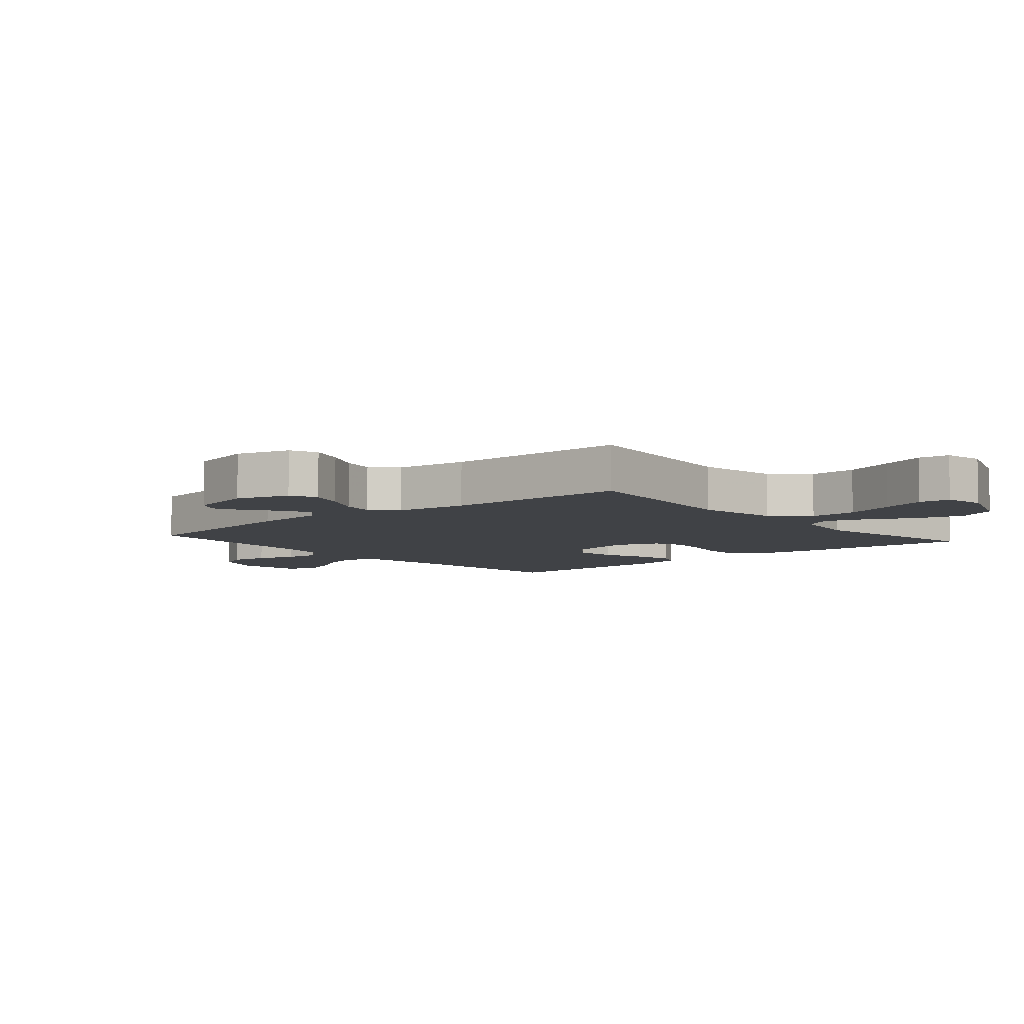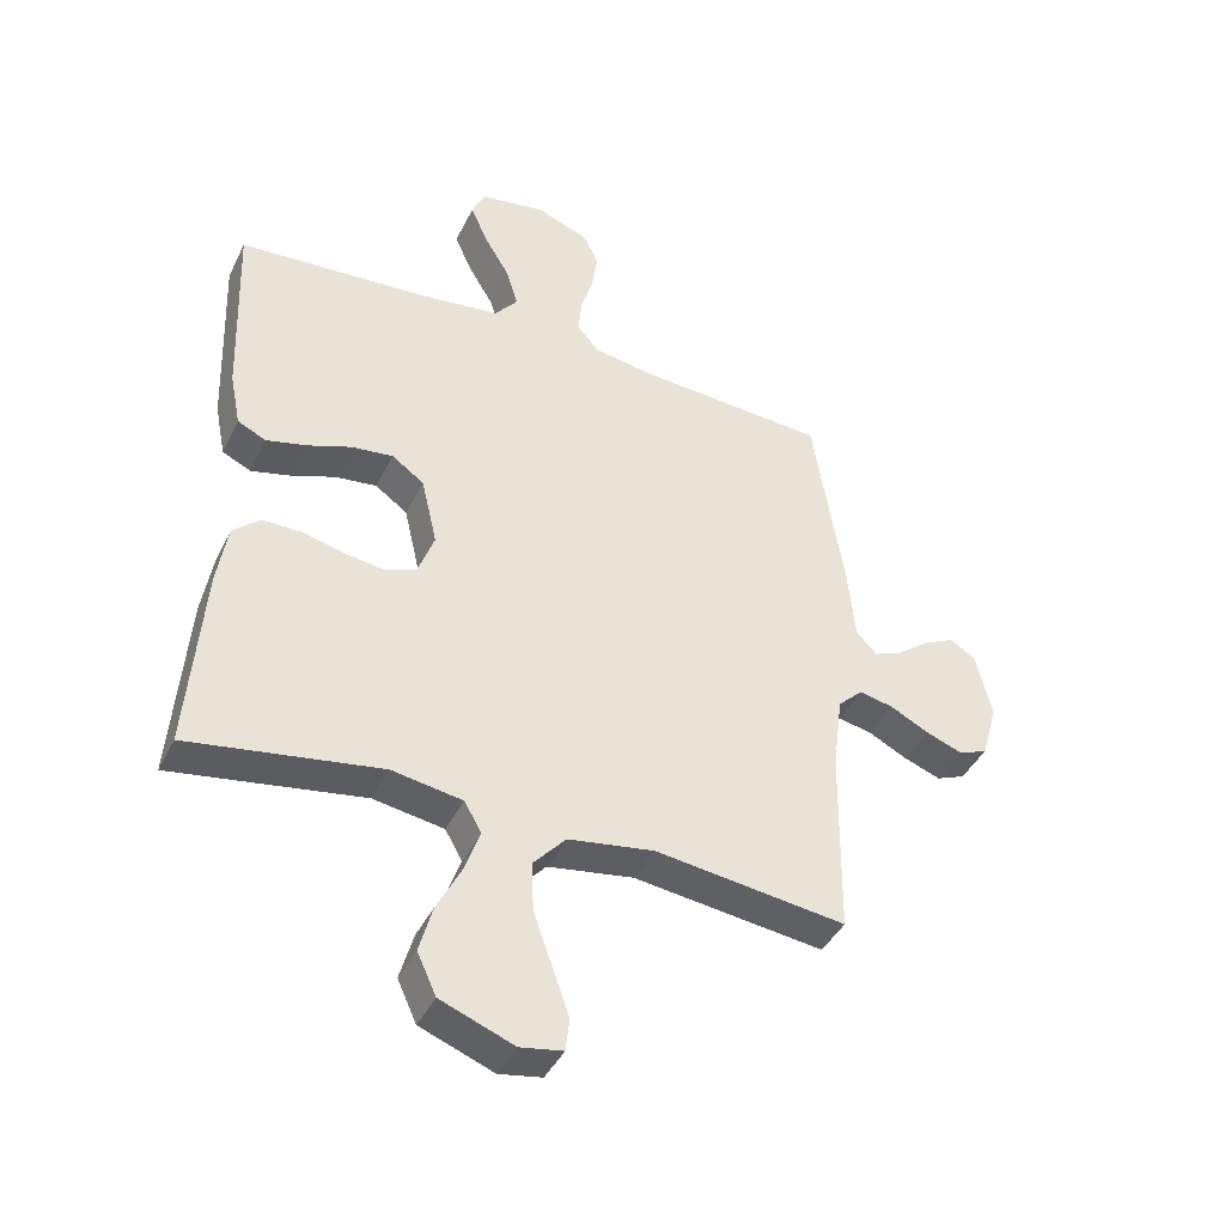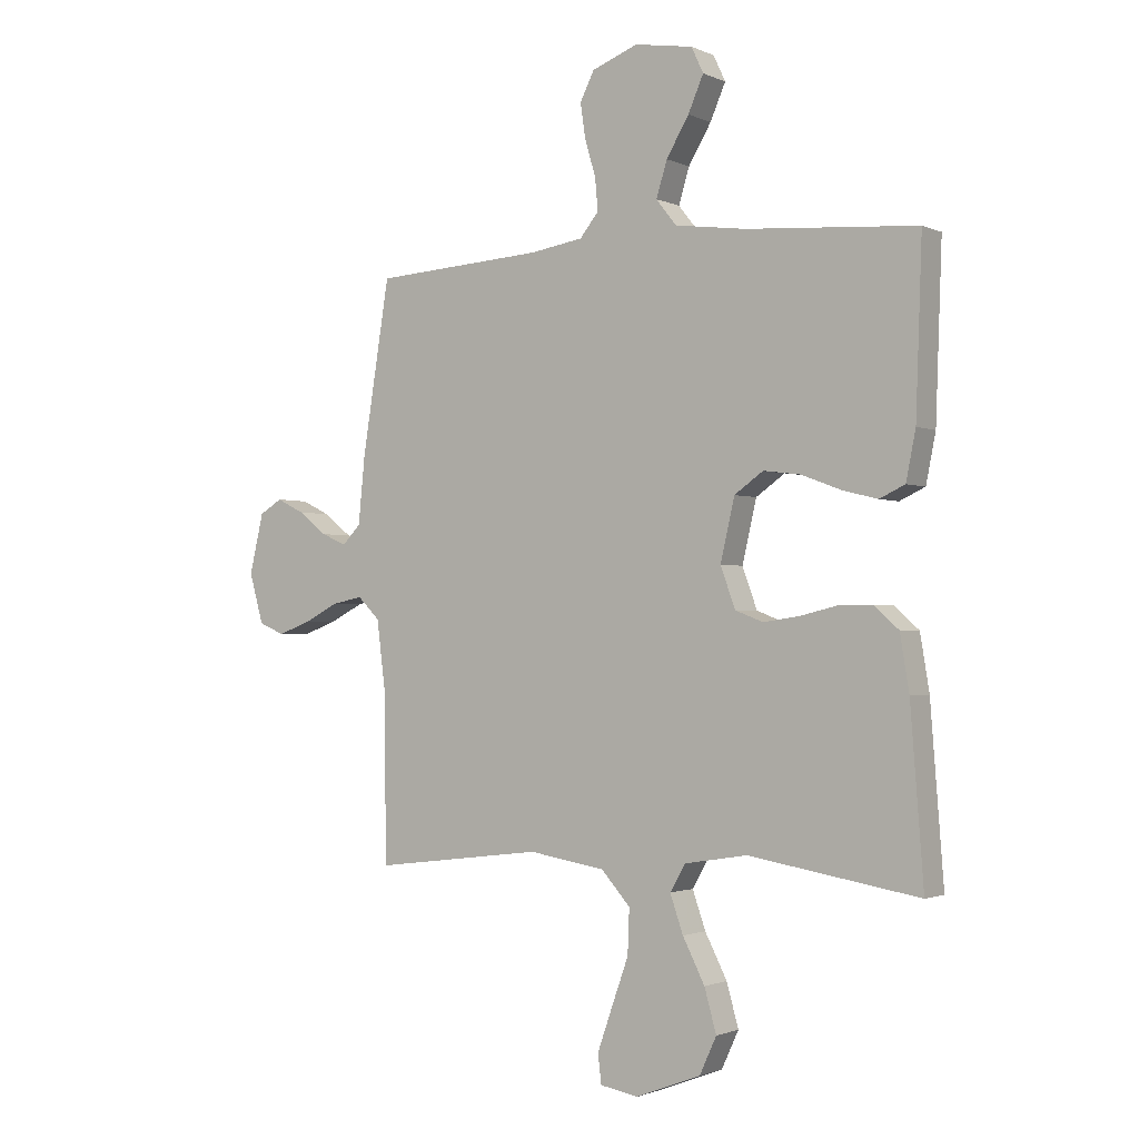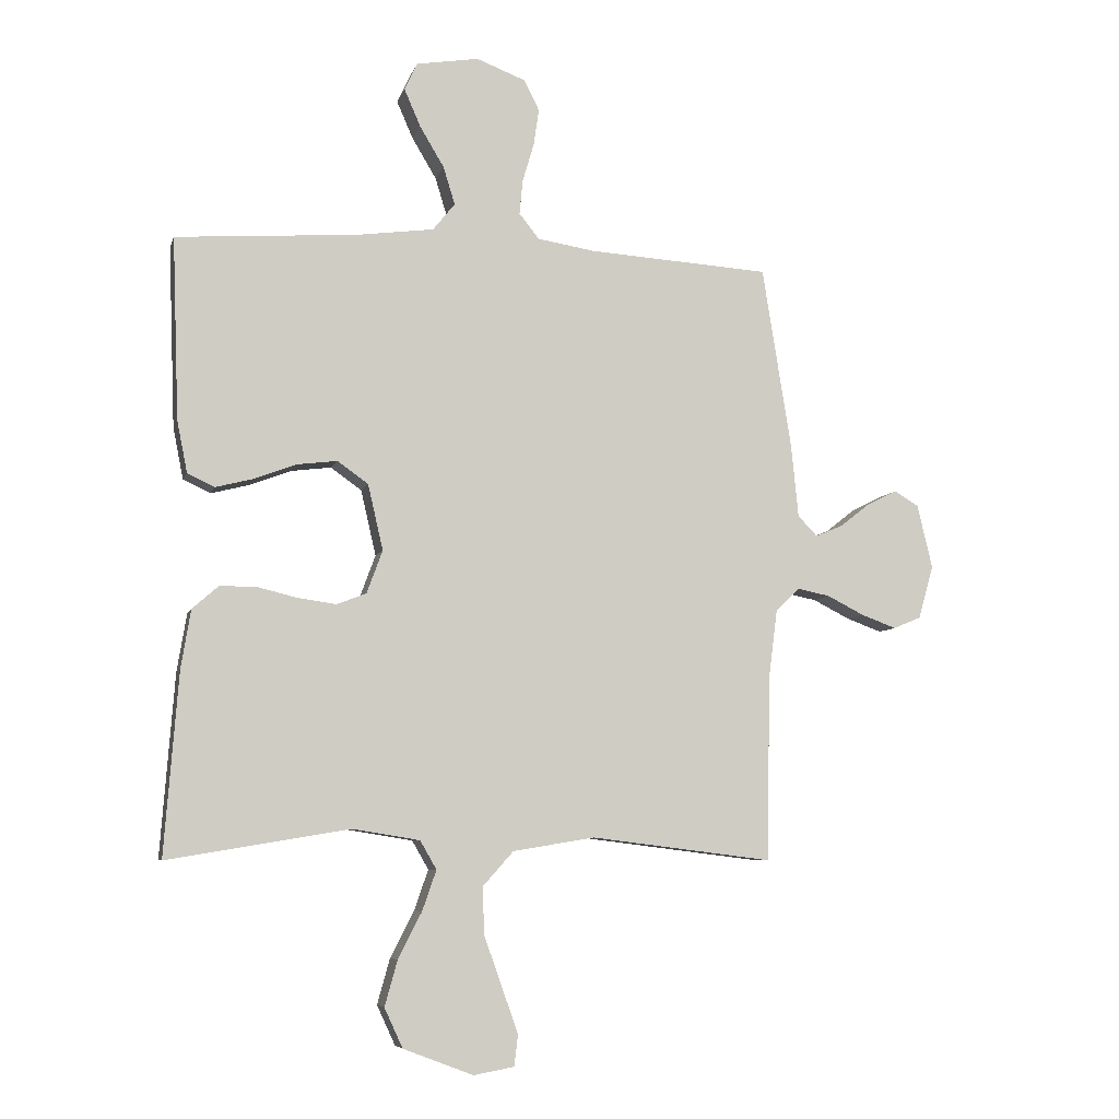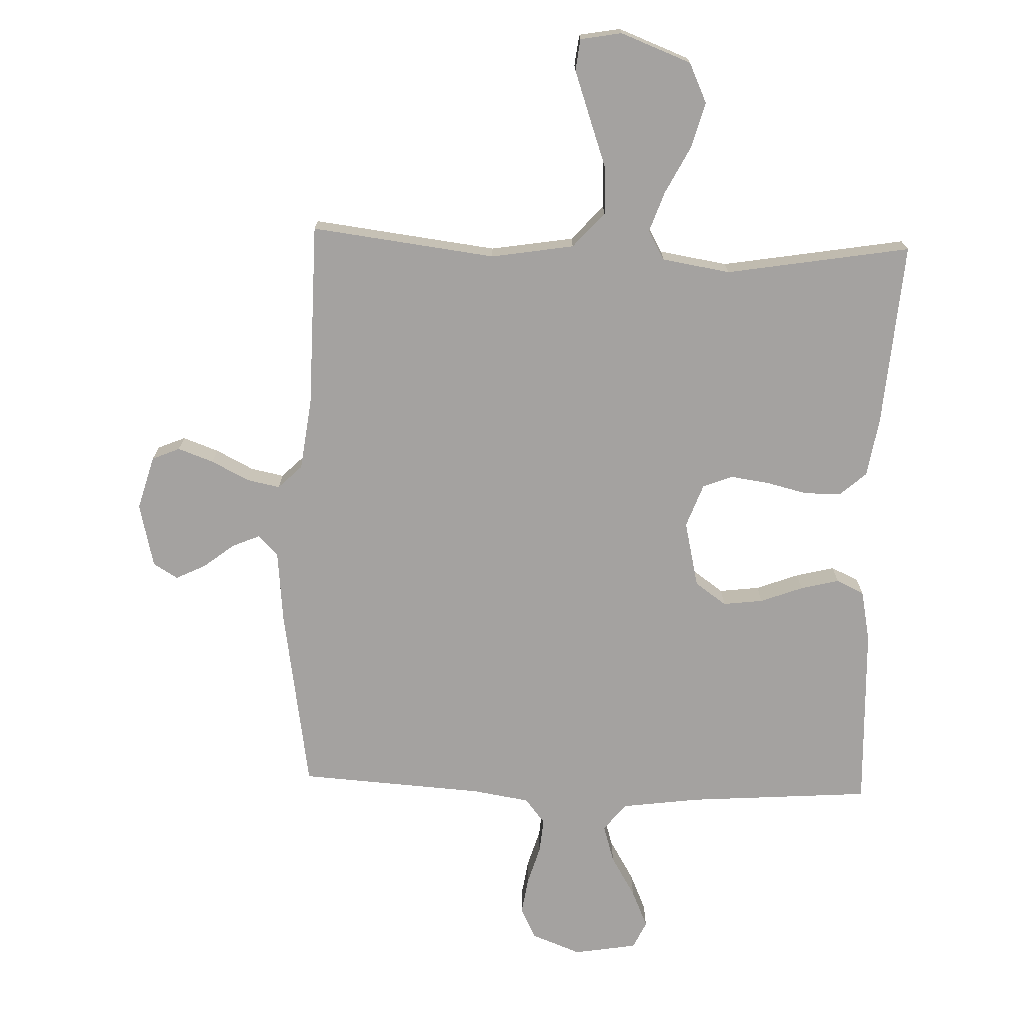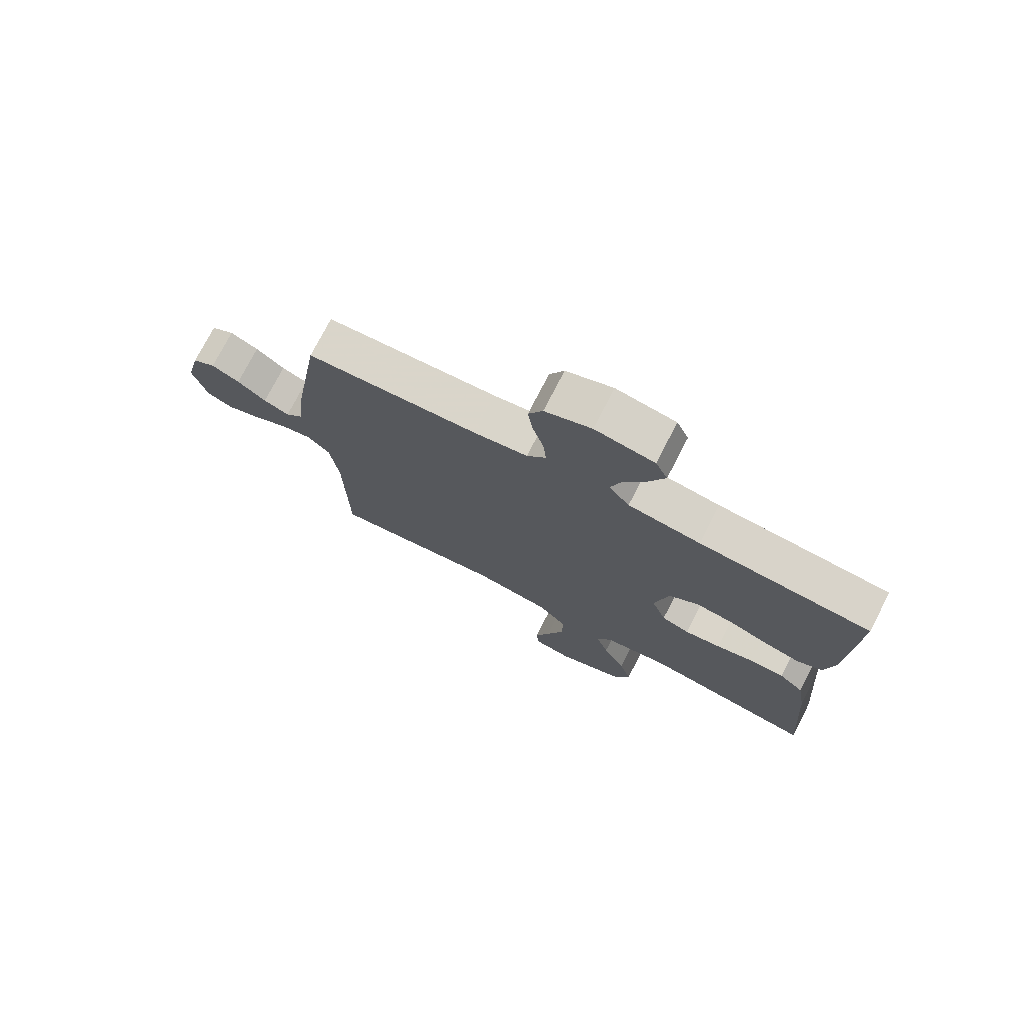
<metadata>
{"format":"obj","ext":"obj","renderer":"f3d","projection":"perspective","resolution":1024,"background":"white","views":[{"elev":-6.5,"azim":130.7,"up":"+Y"},{"elev":-42.0,"azim":-24.6,"up":"+Z"},{"elev":-1.6,"azim":-146.8,"up":"+Z"},{"elev":-6.9,"azim":-13.9,"up":"+Z"},{"elev":-72.7,"azim":178.0,"up":"+Y"},{"elev":75.0,"azim":-152.8,"up":"+Z"}]}
</metadata>
<code>
v -0.5 0.07 -0.5
v -0.477 0.07 -0.2
v -0.461 0.07 -0.103
v -0.418 0.07 -0.065
v -0.358 0.07 -0.065
v -0.292 0.07 -0.081
v -0.229 0.07 -0.09
v -0.18 0.07 -0.071
v -0.154 0.07 0
v -0.179 0.07 0.108
v -0.23 0.07 0.144
v -0.295 0.07 0.136
v -0.364 0.07 0.11
v -0.427 0.07 0.094
v -0.472 0.07 0.115
v -0.489 0.07 0.2
v -0.5 0.07 0.5
v -0.2 0.07 0.522
v -0.074 0.07 0.539
v -0.038 0.07 0.584
v -0.057 0.07 0.646
v -0.097 0.07 0.713
v -0.124 0.07 0.775
v -0.103 0.07 0.82
v 0 0.07 0.837
v 0.081 0.07 0.806
v 0.106 0.07 0.756
v 0.097 0.07 0.695
v 0.078 0.07 0.631
v 0.073 0.07 0.575
v 0.106 0.07 0.534
v 0.2 0.07 0.519
v 0.5 0.07 0.5
v 0.548 0.07 0.2
v 0.56 0.07 0.08
v 0.592 0.07 0.047
v 0.637 0.07 0.066
v 0.687 0.07 0.105
v 0.736 0.07 0.129
v 0.776 0.07 0.105
v 0.801 0.07 0
v 0.776 0.07 -0.088
v 0.731 0.07 -0.107
v 0.673 0.07 -0.086
v 0.612 0.07 -0.055
v 0.558 0.07 -0.044
v 0.519 0.07 -0.082
v 0.504 0.07 -0.2
v 0.5 0.07 -0.5
v 0.2 0.07 -0.463
v 0.065 0.07 -0.485
v 0.014 0.07 -0.542
v 0.017 0.07 -0.62
v 0.047 0.07 -0.704
v 0.073 0.07 -0.778
v 0.067 0.07 -0.829
v 0 0.07 -0.841
v -0.115 0.07 -0.797
v -0.145 0.07 -0.732
v -0.124 0.07 -0.657
v -0.085 0.07 -0.581
v -0.062 0.07 -0.515
v -0.089 0.07 -0.468
v -0.2 0.07 -0.45
v -0.5 0 -0.5
v -0.477 0 -0.2
v -0.461 0 -0.103
v -0.418 0 -0.065
v -0.358 0 -0.065
v -0.292 0 -0.081
v -0.229 0 -0.09
v -0.18 0 -0.071
v -0.154 0 0
v -0.179 0 0.108
v -0.23 0 0.144
v -0.295 0 0.136
v -0.364 0 0.11
v -0.427 0 0.094
v -0.472 0 0.115
v -0.489 0 0.2
v -0.5 0 0.5
v -0.2 0 0.522
v -0.074 0 0.539
v -0.038 0 0.584
v -0.057 0 0.646
v -0.097 0 0.713
v -0.124 0 0.775
v -0.103 0 0.82
v 0 0 0.837
v 0.081 0 0.806
v 0.106 0 0.756
v 0.097 0 0.695
v 0.078 0 0.631
v 0.073 0 0.575
v 0.106 0 0.534
v 0.2 0 0.519
v 0.5 0 0.5
v 0.548 0 0.2
v 0.56 0 0.08
v 0.592 0 0.047
v 0.637 0 0.066
v 0.687 0 0.105
v 0.736 0 0.129
v 0.776 0 0.105
v 0.801 0 0
v 0.776 0 -0.088
v 0.731 0 -0.107
v 0.673 0 -0.086
v 0.612 0 -0.055
v 0.558 0 -0.044
v 0.519 0 -0.082
v 0.504 0 -0.2
v 0.5 0 -0.5
v 0.2 0 -0.463
v 0.065 0 -0.485
v 0.014 0 -0.542
v 0.017 0 -0.62
v 0.047 0 -0.704
v 0.073 0 -0.778
v 0.067 0 -0.829
v 0 0 -0.841
v -0.115 0 -0.797
v -0.145 0 -0.732
v -0.124 0 -0.657
v -0.085 0 -0.581
v -0.062 0 -0.515
v -0.089 0 -0.468
v -0.2 0 -0.45
f 59 60 61
f 58 59 61
f 57 58 61
f 56 57 61
f 55 56 61
f 54 55 61
f 53 54 61
f 52 53 61 62
f 51 52 62 63
f 48 49 50
f 51 63 64
f 50 51 64
f 48 50 64
f 47 48 64
f 43 44 45
f 42 43 45
f 41 42 45
f 40 41 45
f 39 40 45
f 38 39 45
f 37 38 45
f 36 37 45 46
f 64 1 2
f 47 64 2
f 46 47 2
f 36 46 2
f 35 36 2
f 27 28 29
f 26 27 29
f 25 26 29
f 24 25 29
f 23 24 29
f 22 23 29
f 21 22 29
f 20 21 29 30
f 19 20 30 31
f 16 17 18
f 15 16 18
f 14 15 18
f 13 14 18
f 12 13 18
f 19 31 32
f 18 19 32
f 12 18 32
f 11 12 32
f 4 5 6
f 3 4 6
f 2 3 6
f 2 6 7
f 35 2 7 8
f 33 34 35
f 32 33 35
f 11 32 35
f 10 11 35
f 9 10 35
f 8 9 35
f 125 124 123
f 125 123 122
f 125 122 121
f 125 121 120
f 125 120 119
f 125 119 118
f 125 118 117
f 126 125 117 116
f 127 126 116 115
f 114 113 112
f 128 127 115
f 128 115 114
f 128 114 112
f 128 112 111
f 109 108 107
f 109 107 106
f 109 106 105
f 109 105 104
f 109 104 103
f 109 103 102
f 109 102 101
f 110 109 101 100
f 66 65 128
f 66 128 111
f 66 111 110
f 66 110 100
f 66 100 99
f 93 92 91
f 93 91 90
f 93 90 89
f 93 89 88
f 93 88 87
f 93 87 86
f 93 86 85
f 94 93 85 84
f 95 94 84 83
f 82 81 80
f 82 80 79
f 82 79 78
f 82 78 77
f 82 77 76
f 96 95 83
f 96 83 82
f 96 82 76
f 96 76 75
f 70 69 68
f 70 68 67
f 70 67 66
f 71 70 66
f 72 71 66 99
f 99 98 97
f 99 97 96
f 99 96 75
f 99 75 74
f 99 74 73
f 99 73 72
f 1 65 66 2
f 2 66 67 3
f 3 67 68 4
f 4 68 69 5
f 5 69 70 6
f 6 70 71 7
f 7 71 72 8
f 8 72 73 9
f 9 73 74 10
f 10 74 75 11
f 11 75 76 12
f 12 76 77 13
f 13 77 78 14
f 14 78 79 15
f 15 79 80 16
f 16 80 81 17
f 17 81 82 18
f 18 82 83 19
f 19 83 84 20
f 20 84 85 21
f 21 85 86 22
f 22 86 87 23
f 23 87 88 24
f 24 88 89 25
f 25 89 90 26
f 26 90 91 27
f 27 91 92 28
f 28 92 93 29
f 29 93 94 30
f 30 94 95 31
f 31 95 96 32
f 32 96 97 33
f 33 97 98 34
f 34 98 99 35
f 35 99 100 36
f 36 100 101 37
f 37 101 102 38
f 38 102 103 39
f 39 103 104 40
f 40 104 105 41
f 41 105 106 42
f 42 106 107 43
f 43 107 108 44
f 44 108 109 45
f 45 109 110 46
f 46 110 111 47
f 47 111 112 48
f 48 112 113 49
f 49 113 114 50
f 50 114 115 51
f 51 115 116 52
f 52 116 117 53
f 53 117 118 54
f 54 118 119 55
f 55 119 120 56
f 56 120 121 57
f 57 121 122 58
f 58 122 123 59
f 59 123 124 60
f 60 124 125 61
f 61 125 126 62
f 62 126 127 63
f 63 127 128 64
f 64 128 65 1

</code>
